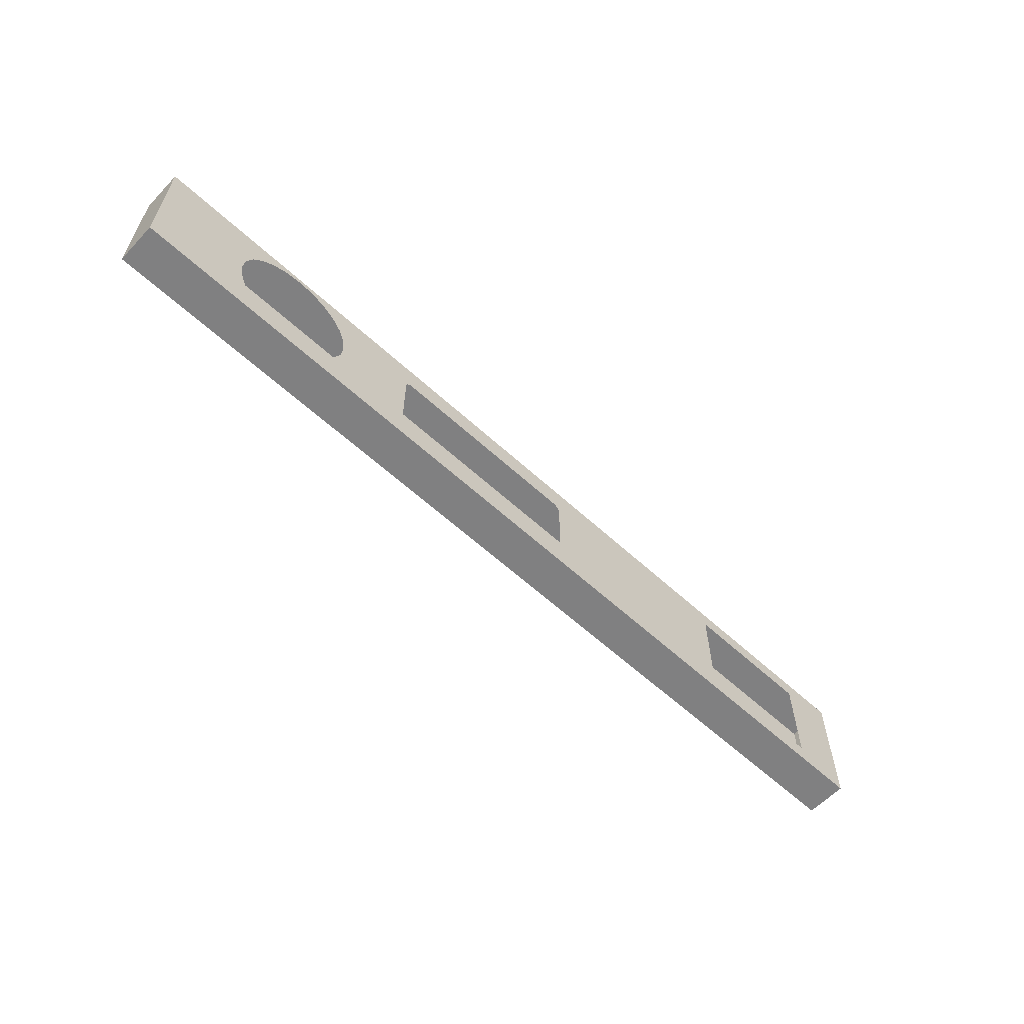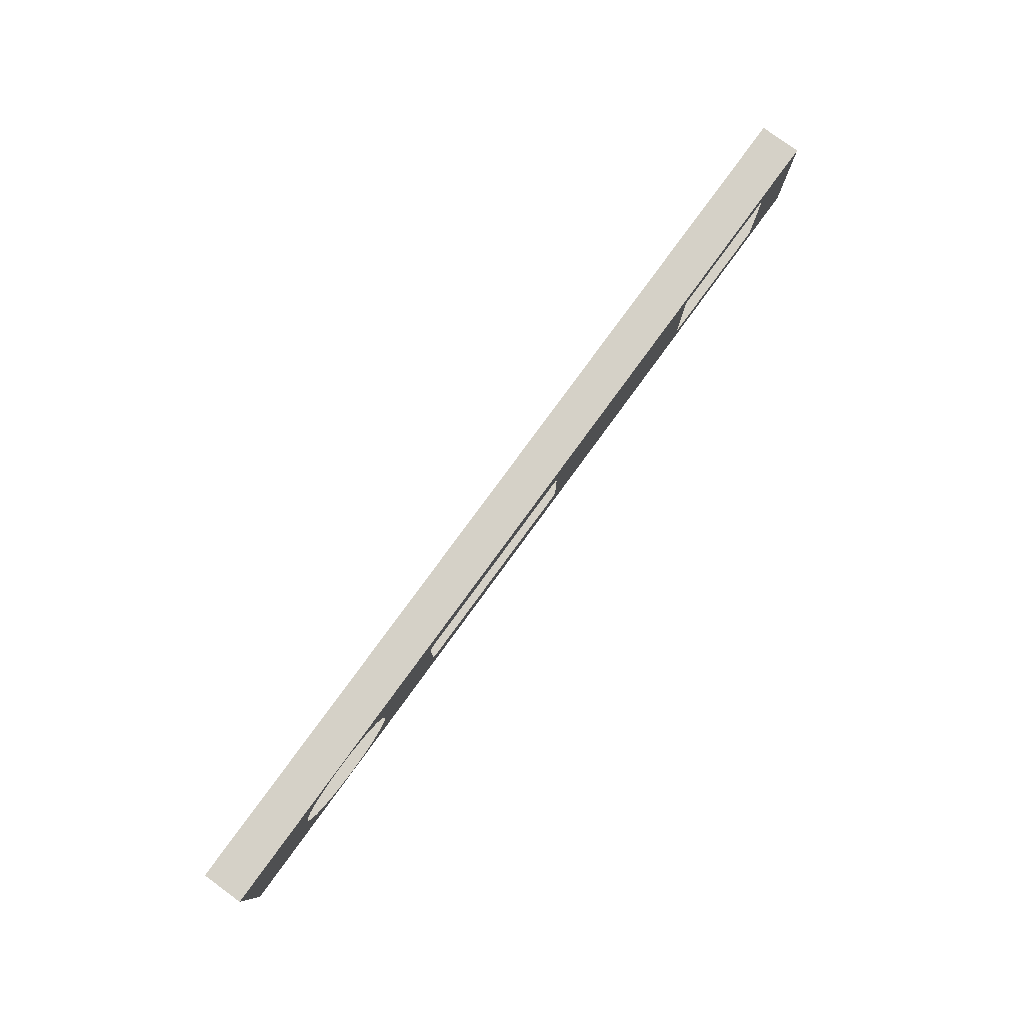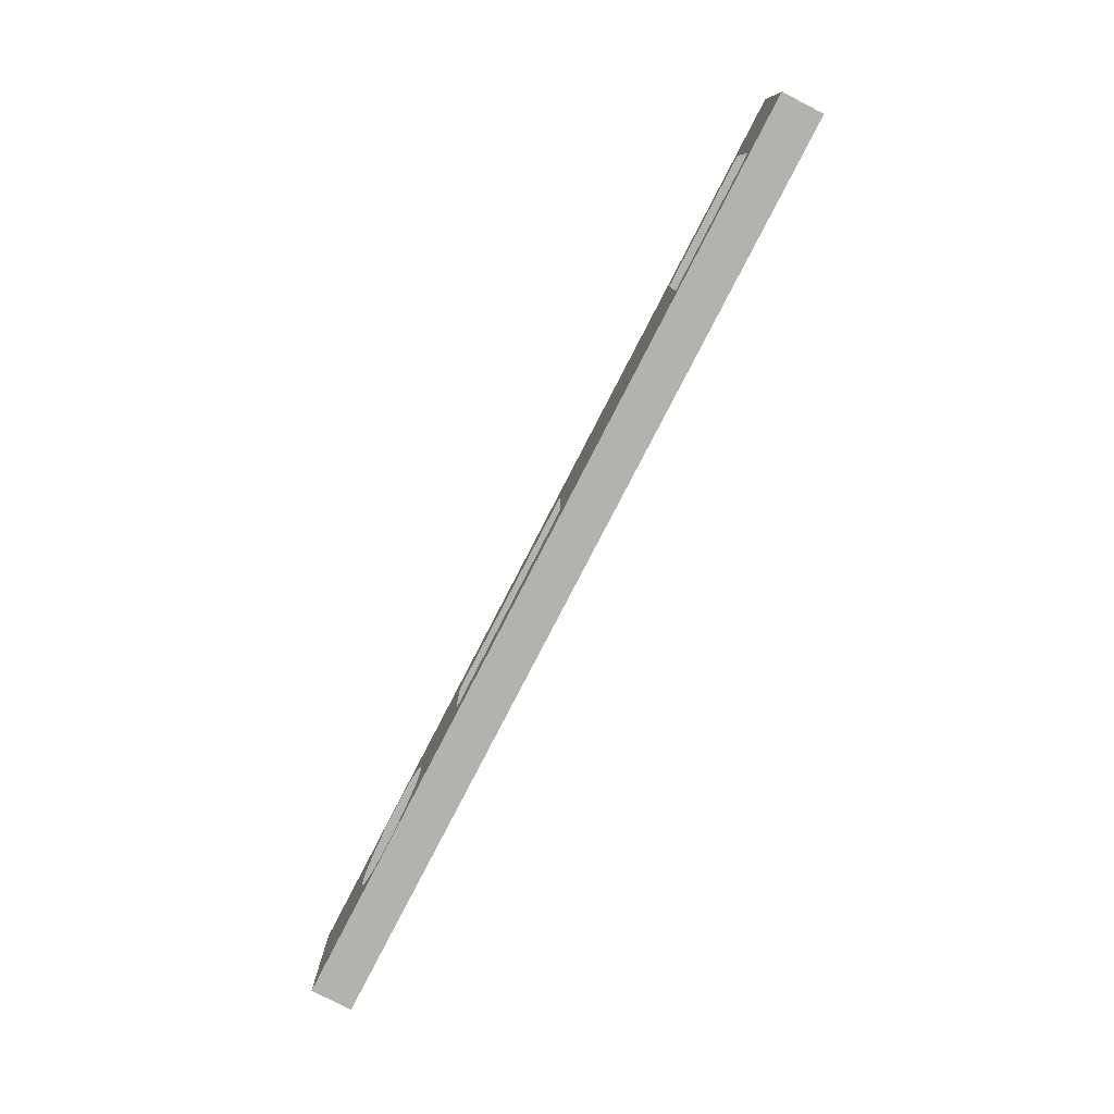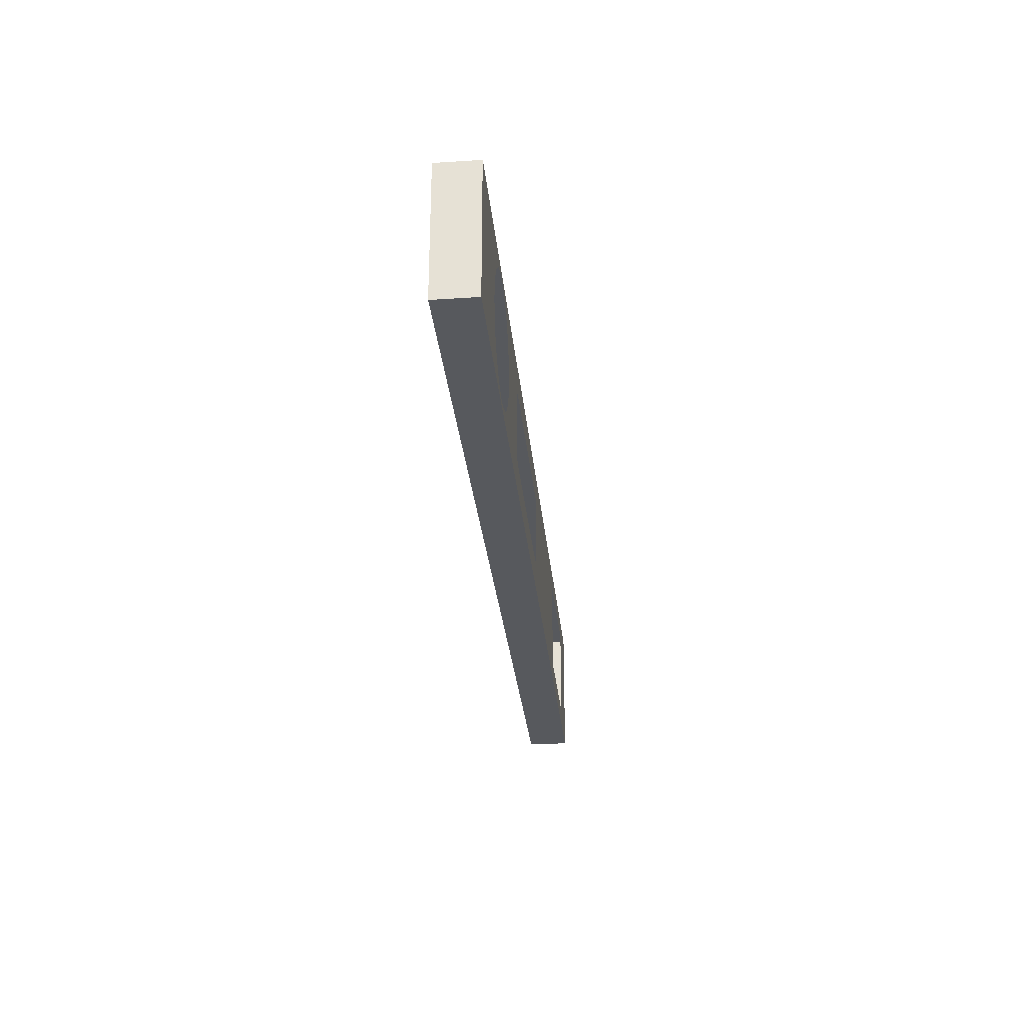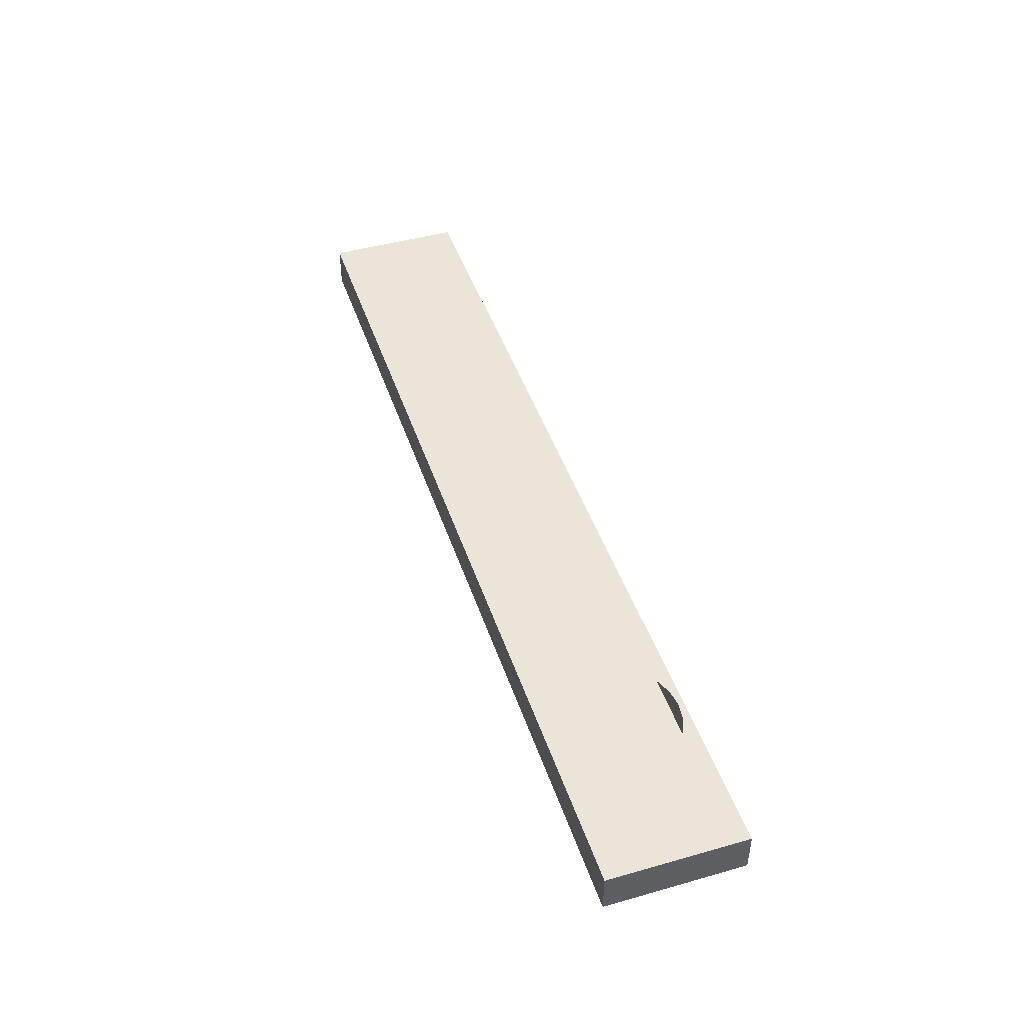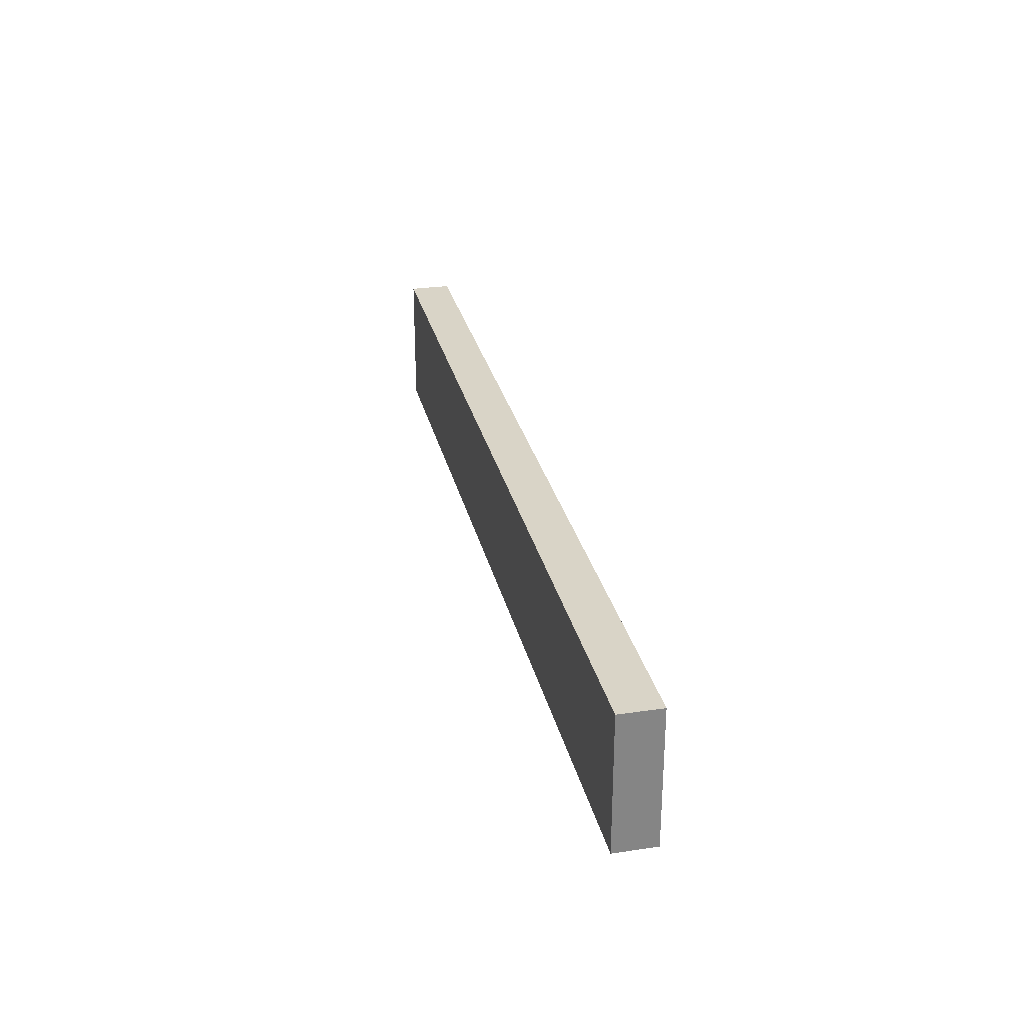
<metadata>
{"format":"obj","ext":"obj","renderer":"f3d","projection":"perspective","resolution":1024,"background":"white","views":[{"elev":-60.2,"azim":-43.2,"up":"+Y"},{"elev":79.7,"azim":-53.8,"up":"+Y"},{"elev":-79.5,"azim":62.7,"up":"+Y"},{"elev":-29.2,"azim":-84.5,"up":"+Y"},{"elev":45.5,"azim":-108.1,"up":"+Z"},{"elev":28.4,"azim":-102.5,"up":"+Y"}]}
</metadata>
<code>
o #ID299
v 0.4274 0.541 0.3267
v -0.4599 0.541 0.2869
v -0.4599 0.541 0.3267
v 0.4274 0.541 0.2869
v 0.4274 0.541 0.2869
v 0.4274 0.541 0.3267
v -0.4599 0.541 0.2869
v -0.4599 0.541 0.3267
v -0.4599 0.541 0.2869
v 0.4274 0.4102 0.2869
v -0.4599 0.4102 0.2869
v 0.4274 0.541 0.2869
v 0.4274 0.541 0.2869
v -0.4599 0.541 0.2869
v 0.4274 0.4102 0.2869
v -0.4599 0.4102 0.2869
v -0.4599 0.541 0.2869
v -0.4599 0.4102 0.3267
v -0.4599 0.541 0.3267
v -0.4599 0.4102 0.2869
v -0.4599 0.4102 0.2869
v -0.4599 0.541 0.2869
v -0.4599 0.4102 0.3267
v -0.4599 0.541 0.3267
v 0.4274 0.4102 0.3267
v 0.3717 0.4283 0.3267
v -0.4599 0.4102 0.3267
v 0.4274 0.541 0.3267
v -0.3095 0.4155 0.3267
v -0.294 0.4175 0.3267
v -0.2795 0.4235 0.3267
v 0.3717 0.523 0.3267
v 0.2424 0.523 0.3267
v -0.2795 0.5277 0.3267
v -0.294 0.5337 0.3267
v -0.3095 0.5358 0.3267
v -0.3521 0.4331 0.3267
v -0.4599 0.541 0.3267
v -0.3396 0.4235 0.3267
v -0.3251 0.4175 0.3267
v -0.3616 0.4455 0.3267
v -0.3676 0.4601 0.3267
v -0.3697 0.4756 0.3267
v -0.3676 0.4912 0.3267
v -0.3616 0.5057 0.3267
v -0.3521 0.5182 0.3267
v -0.3396 0.5277 0.3267
v -0.3251 0.5337 0.3267
v 0.2424 0.4283 0.3267
v -0.267 0.4331 0.3267
v 0.02176 0.438 0.3267
v 0.02274 0.4381 0.3267
v 0.0237 0.4383 0.3267
v 0.02464 0.4386 0.3267
v 0.02552 0.439 0.3267
v 0.02634 0.4396 0.3267
v 0.02707 0.4402 0.3267
v 0.02772 0.441 0.3267
v 0.02827 0.4418 0.3267
v 0.02871 0.4427 0.3267
v 0.02902 0.4436 0.3267
v 0.02921 0.4446 0.3267
v 0.02928 0.4455 0.3267
v 0.02928 0.5057 0.3267
v 0.02921 0.5067 0.3267
v 0.02902 0.5077 0.3267
v 0.02871 0.5086 0.3267
v 0.02827 0.5095 0.3267
v 0.02772 0.5103 0.3267
v 0.02707 0.511 0.3267
v 0.02634 0.5117 0.3267
v 0.02552 0.5122 0.3267
v 0.02464 0.5127 0.3267
v 0.0237 0.513 0.3267
v 0.02274 0.5132 0.3267
v 0.02176 0.5132 0.3267
v -0.1662 0.5132 0.3267
v -0.267 0.5182 0.3267
v -0.1672 0.4381 0.3267
v -0.2574 0.4455 0.3267
v -0.1662 0.438 0.3267
v -0.1682 0.4383 0.3267
v -0.1691 0.4386 0.3267
v -0.17 0.439 0.3267
v -0.1708 0.4396 0.3267
v -0.1715 0.4402 0.3267
v -0.1722 0.441 0.3267
v -0.1727 0.4418 0.3267
v -0.1732 0.4427 0.3267
v -0.1735 0.4436 0.3267
v -0.1737 0.4446 0.3267
v -0.1737 0.4455 0.3267
v -0.2514 0.4601 0.3267
v -0.1737 0.5057 0.3267
v -0.2494 0.4756 0.3267
v -0.2514 0.4912 0.3267
v -0.2574 0.5057 0.3267
v -0.1737 0.5067 0.3267
v -0.1735 0.5077 0.3267
v -0.1732 0.5086 0.3267
v -0.1727 0.5095 0.3267
v -0.1722 0.5103 0.3267
v -0.1715 0.511 0.3267
v -0.1708 0.5117 0.3267
v -0.17 0.5122 0.3267
v -0.1691 0.5127 0.3267
v -0.1682 0.513 0.3267
v -0.1672 0.5132 0.3267
v -0.1662 0.5132 0.3267
v -0.1672 0.5132 0.3267
v -0.267 0.5182 0.3267
v -0.1682 0.513 0.3267
v -0.1691 0.5127 0.3267
v -0.17 0.5122 0.3267
v -0.1708 0.5117 0.3267
v -0.1715 0.511 0.3267
v -0.1722 0.5103 0.3267
v -0.1727 0.5095 0.3267
v -0.1732 0.5086 0.3267
v -0.1735 0.5077 0.3267
v -0.1737 0.5067 0.3267
v -0.1737 0.5057 0.3267
v -0.2574 0.5057 0.3267
v -0.2514 0.4912 0.3267
v -0.2494 0.4756 0.3267
v -0.2514 0.4601 0.3267
v -0.1737 0.4455 0.3267
v -0.2574 0.4455 0.3267
v -0.1737 0.4446 0.3267
v -0.1735 0.4436 0.3267
v -0.1732 0.4427 0.3267
v -0.1727 0.4418 0.3267
v -0.1722 0.441 0.3267
v -0.1715 0.4402 0.3267
v -0.1708 0.4396 0.3267
v -0.17 0.439 0.3267
v -0.1691 0.4386 0.3267
v -0.1682 0.4383 0.3267
v -0.1672 0.4381 0.3267
v 0.02176 0.438 0.3267
v -0.267 0.4331 0.3267
v -0.1662 0.438 0.3267
v -0.2795 0.5277 0.3267
v 0.2424 0.523 0.3267
v 0.02176 0.5132 0.3267
v 0.02274 0.5132 0.3267
v 0.0237 0.513 0.3267
v 0.02464 0.5127 0.3267
v 0.02552 0.5122 0.3267
v 0.02634 0.5117 0.3267
v 0.02707 0.511 0.3267
v 0.02772 0.5103 0.3267
v 0.02827 0.5095 0.3267
v 0.02871 0.5086 0.3267
v 0.02902 0.5077 0.3267
v 0.02921 0.5067 0.3267
v 0.02928 0.5057 0.3267
v 0.02928 0.4455 0.3267
v 0.02921 0.4446 0.3267
v 0.02902 0.4436 0.3267
v 0.02871 0.4427 0.3267
v 0.02827 0.4418 0.3267
v 0.02772 0.441 0.3267
v 0.02707 0.4402 0.3267
v 0.02634 0.4396 0.3267
v 0.02552 0.439 0.3267
v 0.02464 0.4386 0.3267
v 0.2424 0.4283 0.3267
v 0.0237 0.4383 0.3267
v 0.02274 0.4381 0.3267
v 0.3717 0.4283 0.3267
v -0.2795 0.4235 0.3267
v 0.4274 0.541 0.3267
v -0.3095 0.5358 0.3267
v -0.4599 0.541 0.3267
v -0.3251 0.5337 0.3267
v -0.3396 0.5277 0.3267
v -0.3521 0.5182 0.3267
v -0.3616 0.5057 0.3267
v -0.3676 0.4912 0.3267
v -0.3697 0.4756 0.3267
v -0.3676 0.4601 0.3267
v -0.3616 0.4455 0.3267
v -0.3521 0.4331 0.3267
v -0.3095 0.4155 0.3267
v -0.4599 0.4102 0.3267
v -0.3251 0.4175 0.3267
v -0.3396 0.4235 0.3267
v -0.294 0.5337 0.3267
v 0.3717 0.523 0.3267
v -0.294 0.4175 0.3267
v 0.4274 0.4102 0.3267
v 0.4274 0.4102 0.2869
v 0.4274 0.541 0.3267
v 0.4274 0.4102 0.3267
v 0.4274 0.541 0.2869
v 0.4274 0.541 0.2869
v 0.4274 0.4102 0.2869
v 0.4274 0.541 0.3267
v 0.4274 0.4102 0.3267
v 0.4274 0.4102 0.2869
v -0.4599 0.4102 0.3267
v -0.4599 0.4102 0.2869
v 0.4274 0.4102 0.3267
v 0.4274 0.4102 0.3267
v 0.4274 0.4102 0.2869
v -0.4599 0.4102 0.3267
v -0.4599 0.4102 0.2869
f 1 2 3
f 2 1 4
f 5 6 7
f 8 7 6
f 9 10 11
f 10 9 12
f 13 14 15
f 16 15 14
f 17 18 19
f 18 17 20
f 21 22 23
f 24 23 22
f 25 26 27
f 26 25 28
f 27 26 29
f 29 26 30
f 30 26 31
f 26 28 32
f 32 28 33
f 33 28 34
f 34 28 35
f 35 28 36
f 27 37 38
f 37 27 39
f 39 27 40
f 40 27 29
f 38 37 41
f 38 41 42
f 38 42 43
f 38 43 44
f 38 44 45
f 38 45 46
f 38 46 47
f 38 47 48
f 38 48 36
f 38 36 28
f 31 49 50
f 49 31 26
f 50 49 51
f 51 49 52
f 52 49 53
f 53 49 54
f 54 49 33
f 54 33 55
f 55 33 56
f 56 33 57
f 57 33 58
f 58 33 59
f 59 33 60
f 60 33 61
f 61 33 62
f 62 33 63
f 63 33 64
f 64 33 65
f 65 33 66
f 66 33 67
f 67 33 68
f 68 33 69
f 69 33 70
f 70 33 71
f 71 33 72
f 72 33 73
f 73 33 74
f 74 33 75
f 75 33 76
f 76 33 77
f 77 33 78
f 78 33 34
f 50 79 80
f 79 50 81
f 81 50 51
f 80 79 82
f 80 82 83
f 80 83 84
f 80 84 85
f 80 85 86
f 80 86 87
f 80 87 88
f 80 88 89
f 80 89 90
f 80 90 91
f 80 91 92
f 80 92 93
f 93 92 94
f 93 94 95
f 95 94 96
f 96 94 97
f 97 94 78
f 78 94 98
f 78 98 99
f 78 99 100
f 78 100 101
f 78 101 102
f 78 102 103
f 78 103 104
f 78 104 105
f 78 105 106
f 78 106 107
f 78 107 108
f 78 108 77
f 109 110 111
f 110 112 111
f 112 113 111
f 113 114 111
f 114 115 111
f 115 116 111
f 116 117 111
f 117 118 111
f 118 119 111
f 119 120 111
f 120 121 111
f 121 122 111
f 111 122 123
f 123 122 124
f 124 122 125
f 125 122 126
f 122 127 126
f 126 127 128
f 127 129 128
f 129 130 128
f 130 131 128
f 131 132 128
f 132 133 128
f 133 134 128
f 134 135 128
f 135 136 128
f 136 137 128
f 137 138 128
f 138 139 128
f 140 141 142
f 142 141 139
f 128 139 141
f 143 144 111
f 111 144 109
f 109 144 145
f 145 144 146
f 146 144 147
f 147 144 148
f 148 144 149
f 149 144 150
f 150 144 151
f 151 144 152
f 152 144 153
f 153 144 154
f 154 144 155
f 155 144 156
f 156 144 157
f 157 144 158
f 158 144 159
f 159 144 160
f 160 144 161
f 161 144 162
f 162 144 163
f 163 144 164
f 164 144 165
f 165 144 166
f 166 144 167
f 144 168 167
f 167 168 169
f 169 168 170
f 170 168 140
f 140 168 141
f 171 172 168
f 141 168 172
f 173 174 175
f 174 176 175
f 176 177 175
f 177 178 175
f 178 179 175
f 179 180 175
f 180 181 175
f 181 182 175
f 182 183 175
f 183 184 175
f 185 186 187
f 187 186 188
f 188 186 184
f 175 184 186
f 174 173 189
f 189 173 143
f 143 173 144
f 144 173 190
f 190 173 171
f 172 171 191
f 191 171 185
f 185 171 186
f 173 192 171
f 186 171 192
f 193 194 195
f 194 193 196
f 197 198 199
f 200 199 198
f 201 202 203
f 202 201 204
f 205 206 207
f 208 207 206

</code>
